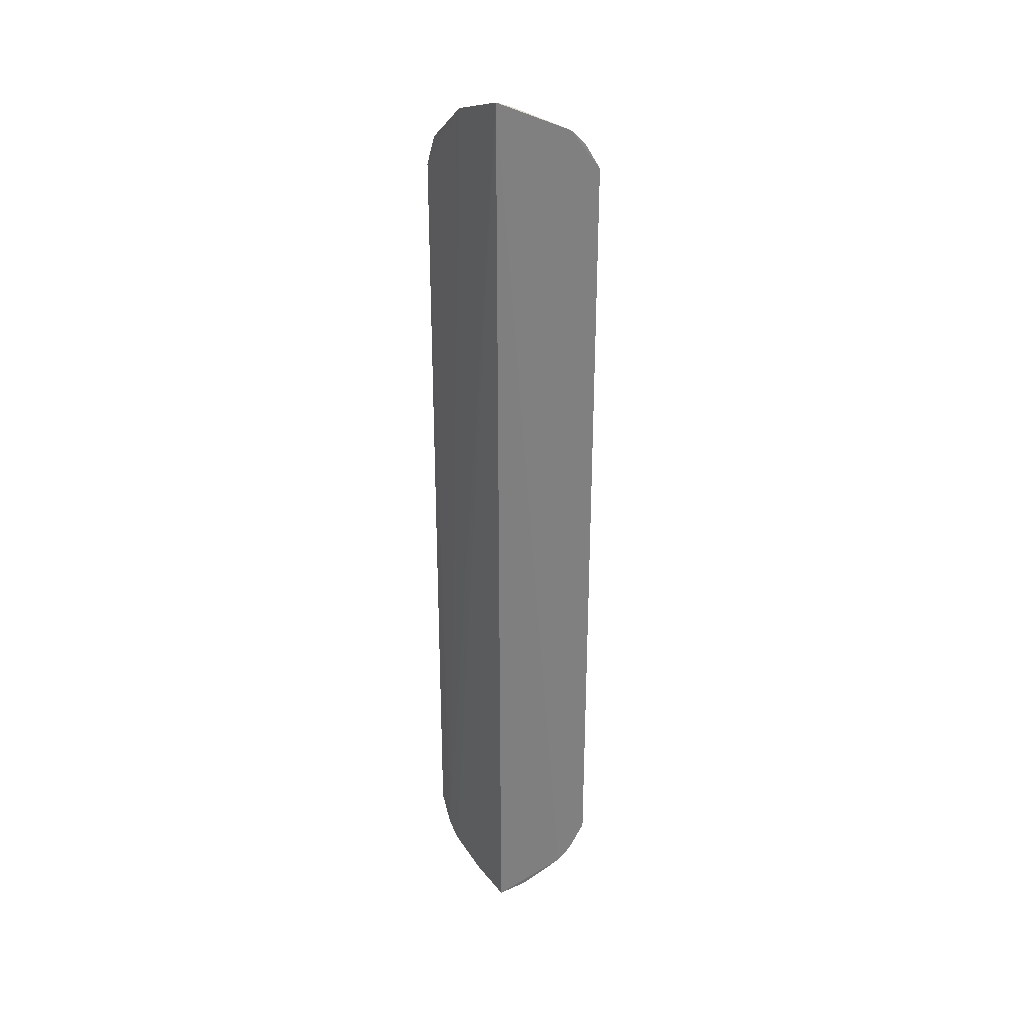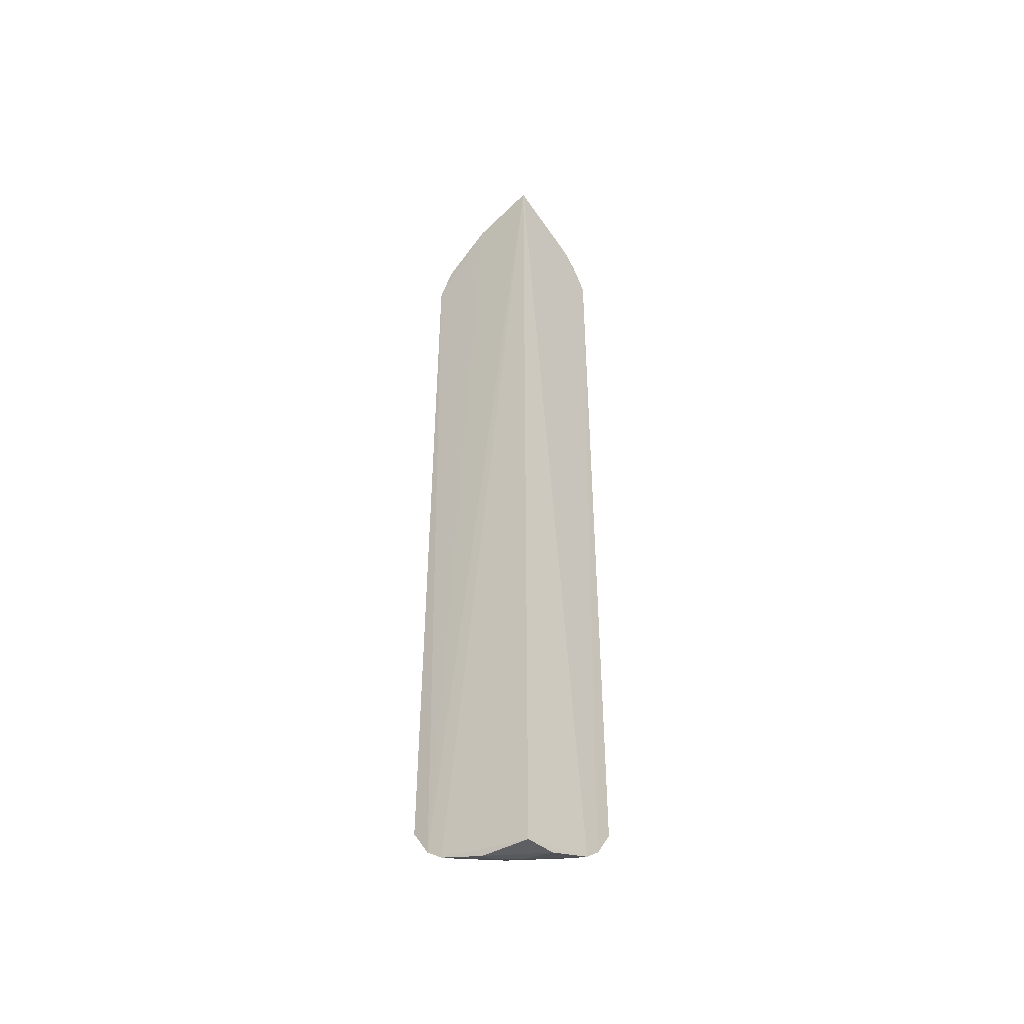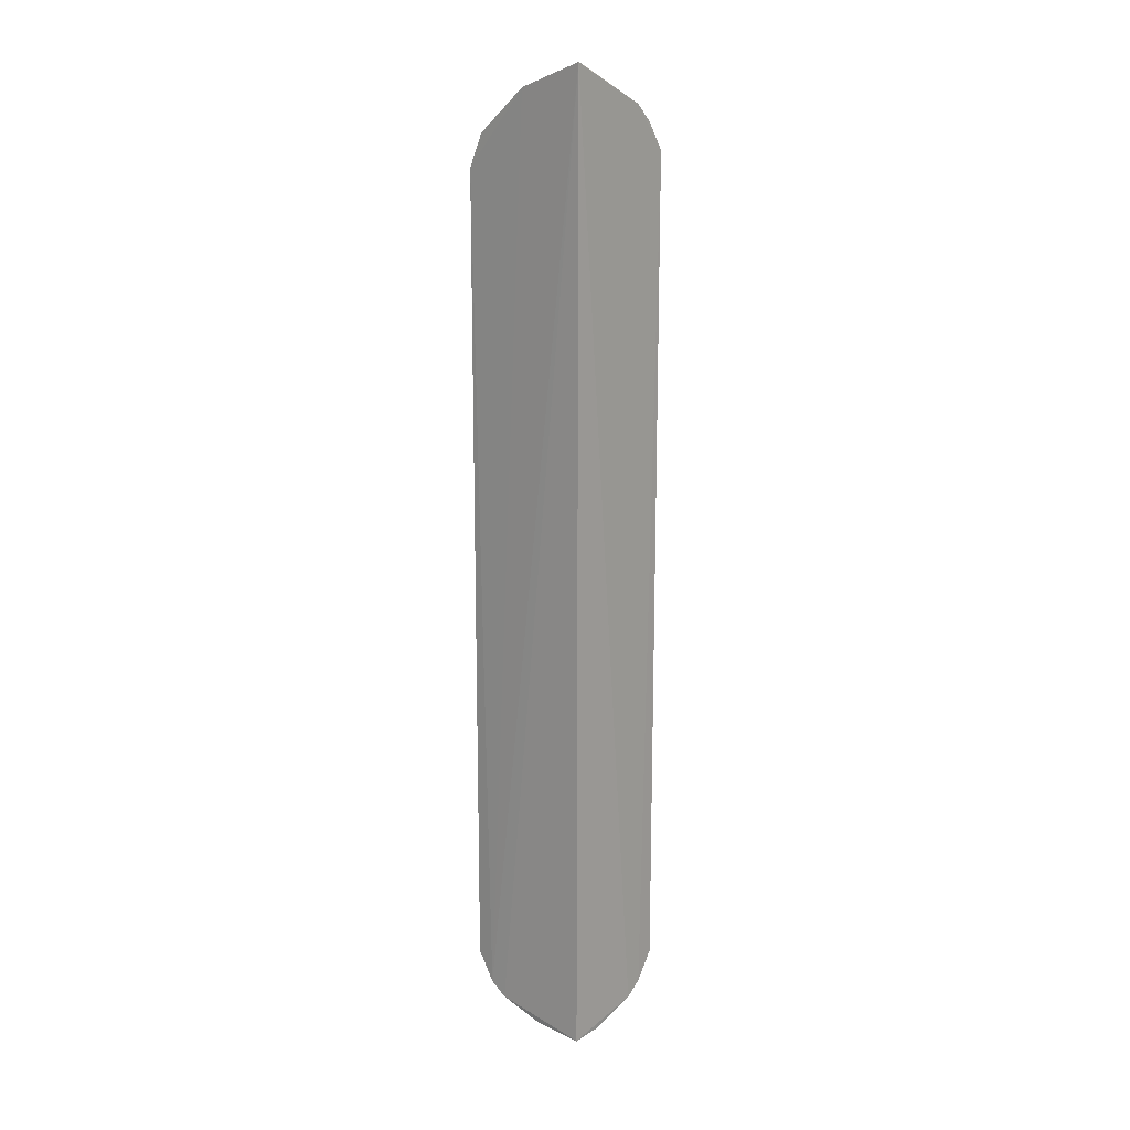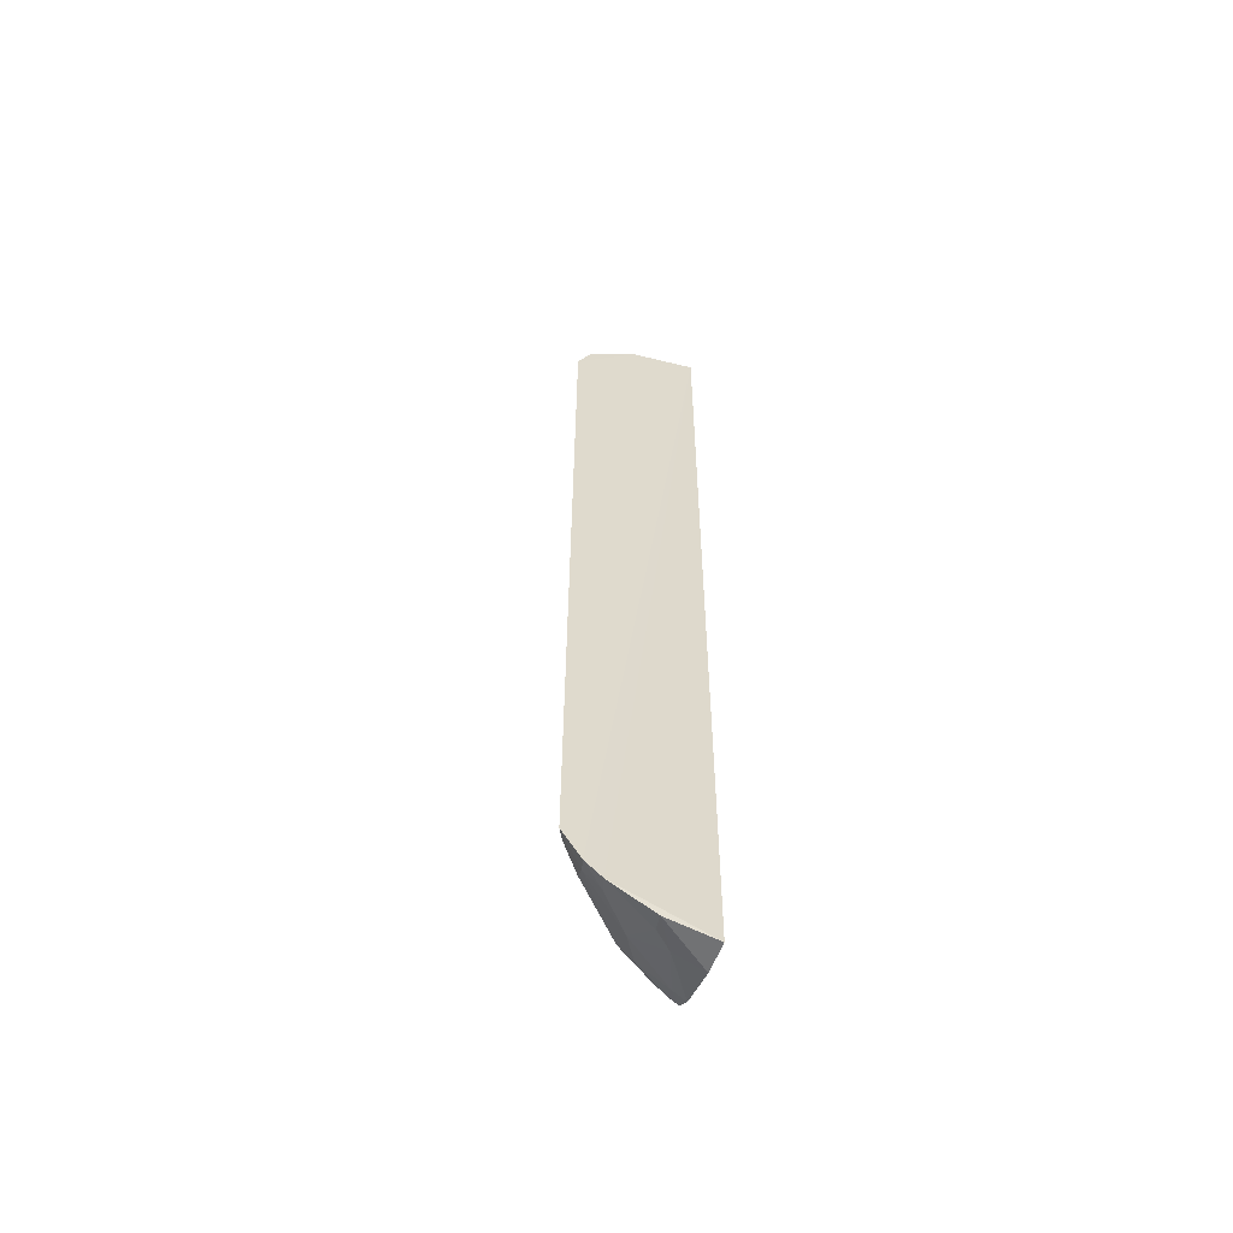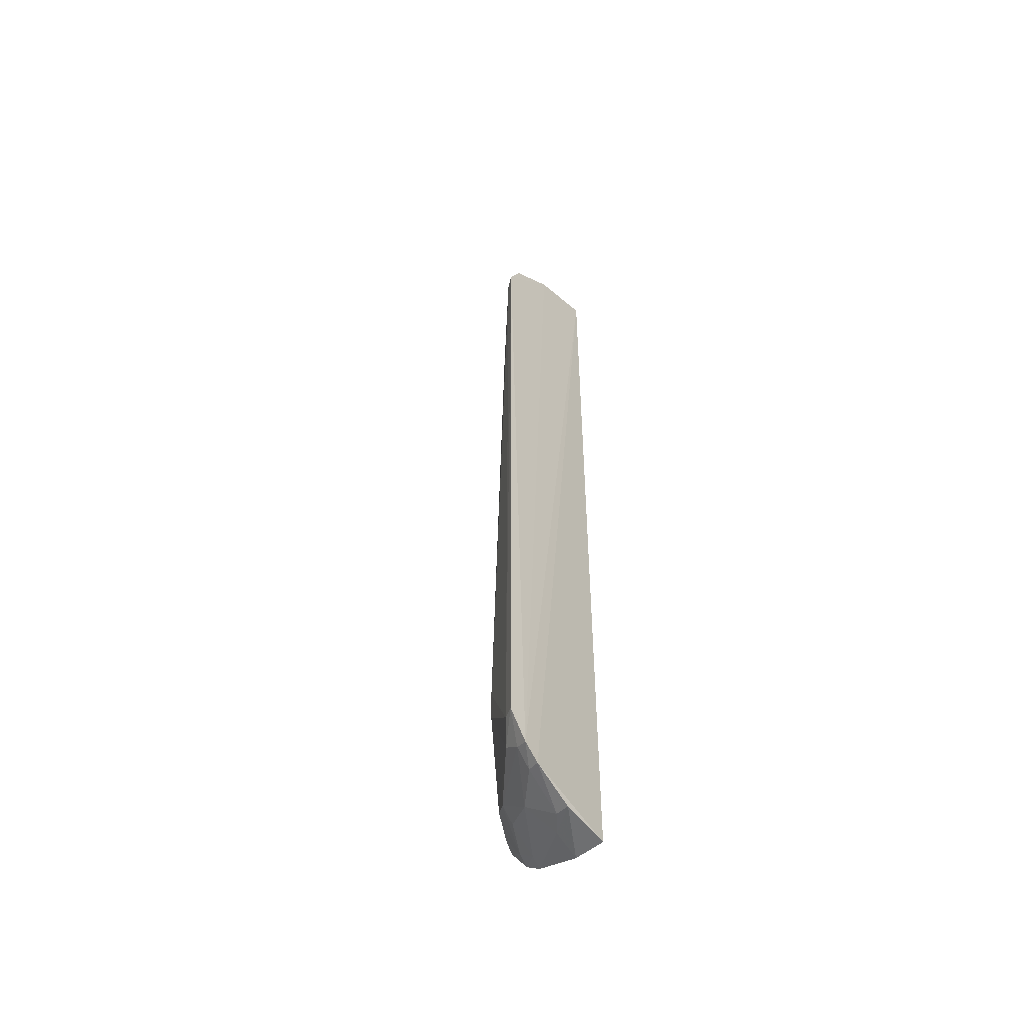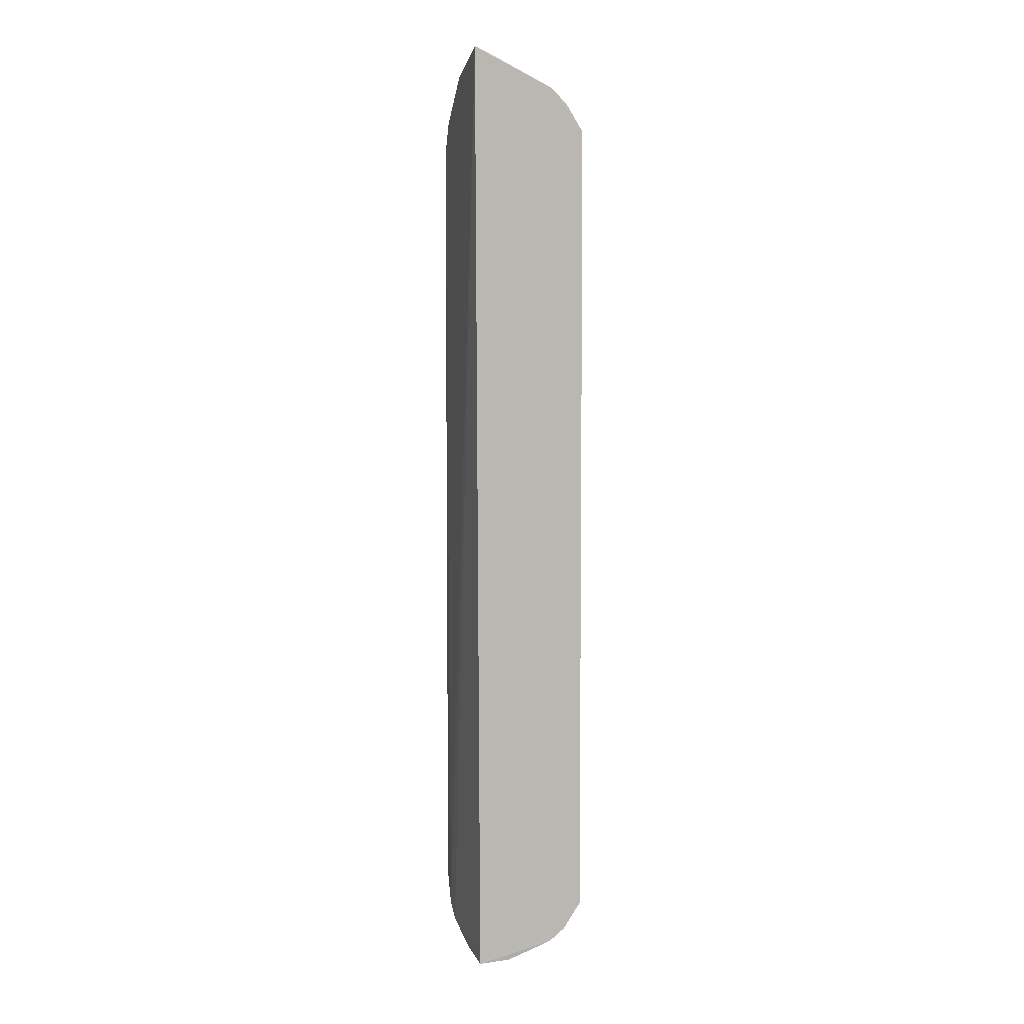
<metadata>
{"format":"obj","ext":"obj","renderer":"f3d","projection":"perspective","resolution":1024,"background":"white","views":[{"elev":31.3,"azim":59.3,"up":"+Z"},{"elev":-45.9,"azim":39.9,"up":"+Z"},{"elev":17.0,"azim":41.5,"up":"+Z"},{"elev":-59.0,"azim":-22.1,"up":"+Z"},{"elev":-55.3,"azim":-48.5,"up":"+Z"},{"elev":7.3,"azim":75.5,"up":"+Z"}]}
</metadata>
<code>
v -0.01696 0.02138 0.1222
v -0.0171 0.02351 0.1213
v -0.03348 0.02113 0.1098
v -0.02371 0.02159 0.001101
v -0.01681 0.03348 0.004808
v -0.03133 0.02095 0.004598
v -0.02531 0.02124 0.1192
v -0.01664 0.03557 0.1118
v -0.01747 0.02193 0.0006783
v -0.0248 0.02681 0.003736
v -0.01908 0.02338 0.1208
v -0.01673 0.03142 0.1173
v -0.01686 0.03153 0.003238
v -0.02927 0.02104 0.003057
v -0.02836 0.02865 0.01664
v -0.0192 0.02146 0.1214
v -0.02063 0.02708 0.1186
v -0.01729 0.02592 0.0009854
v -0.01861 0.03103 0.00355
v -0.0234 0.02345 0.001491
v -0.02875 0.02269 0.003575
v -0.0243 0.03049 0.006845
v -0.03362 0.02104 0.008186
v -0.02219 0.03255 0.1113
v -0.02488 0.02285 0.1187
v -0.02117 0.02536 0.001536
v -0.03047 0.02449 0.006941
v -0.02244 0.03063 0.005391
v -0.01854 0.03503 0.008627
v -0.03269 0.02258 0.008549
v -0.03261 0.02245 0.1097
v -0.02439 0.02862 0.1148
v -0.03168 0.02118 0.1139
v -0.03081 0.02256 0.005342
v -0.0185 0.03301 0.005248
v -0.02246 0.03267 0.008534
v -0.0168 0.03575 0.008279
v -0.01835 0.03482 0.1114
v -0.0284 0.02866 0.02068
v -0.01855 0.03104 0.1167
v -0.0245 0.02661 0.1166
v -0.0282 0.02631 0.1131
v -0.02646 0.02459 0.1166
v -0.03088 0.02278 0.1133
v -0.0185 0.03287 0.1148
v -0.02628 0.02837 0.1129
v -0.02841 0.02452 0.1149
v -0.01671 0.03347 0.1153
f 7 6 1
f 7 3 6
f 11 1 2
f 12 2 1
f 12 1 8
f 13 1 9
f 13 8 1
f 13 5 8
f 14 4 9
f 14 9 1
f 14 1 6
f 16 11 7
f 16 7 1
f 16 1 11
f 17 11 2
f 17 2 12
f 18 13 9
f 18 9 4
f 19 5 13
f 20 4 14
f 21 14 6
f 21 20 14
f 21 10 20
f 23 6 3
f 25 7 11
f 25 11 17
f 26 20 10
f 26 10 19
f 26 19 13
f 26 13 18
f 26 18 4
f 26 4 20
f 28 19 10
f 28 10 22
f 30 23 3
f 30 27 23
f 30 15 27
f 31 30 3
f 33 3 7
f 34 21 6
f 34 6 23
f 34 23 27
f 34 10 21
f 34 27 22
f 34 22 10
f 35 5 19
f 35 19 28
f 35 28 22
f 36 24 29
f 36 27 15
f 36 22 27
f 36 35 22
f 36 29 35
f 37 29 8
f 37 8 5
f 37 35 29
f 37 5 35
f 38 29 24
f 38 8 29
f 39 31 24
f 39 15 30
f 39 30 31
f 39 36 15
f 39 24 36
f 40 17 12
f 41 25 17
f 41 40 32
f 41 17 40
f 43 33 7
f 43 7 25
f 43 25 41
f 44 31 3
f 44 3 33
f 44 42 31
f 45 38 24
f 45 8 38
f 45 24 32
f 45 32 40
f 46 42 32
f 46 32 24
f 46 24 31
f 46 31 42
f 47 43 41
f 47 41 32
f 47 32 42
f 47 42 44
f 47 44 33
f 47 33 43
f 48 45 40
f 48 40 12
f 48 12 8
f 48 8 45

</code>
